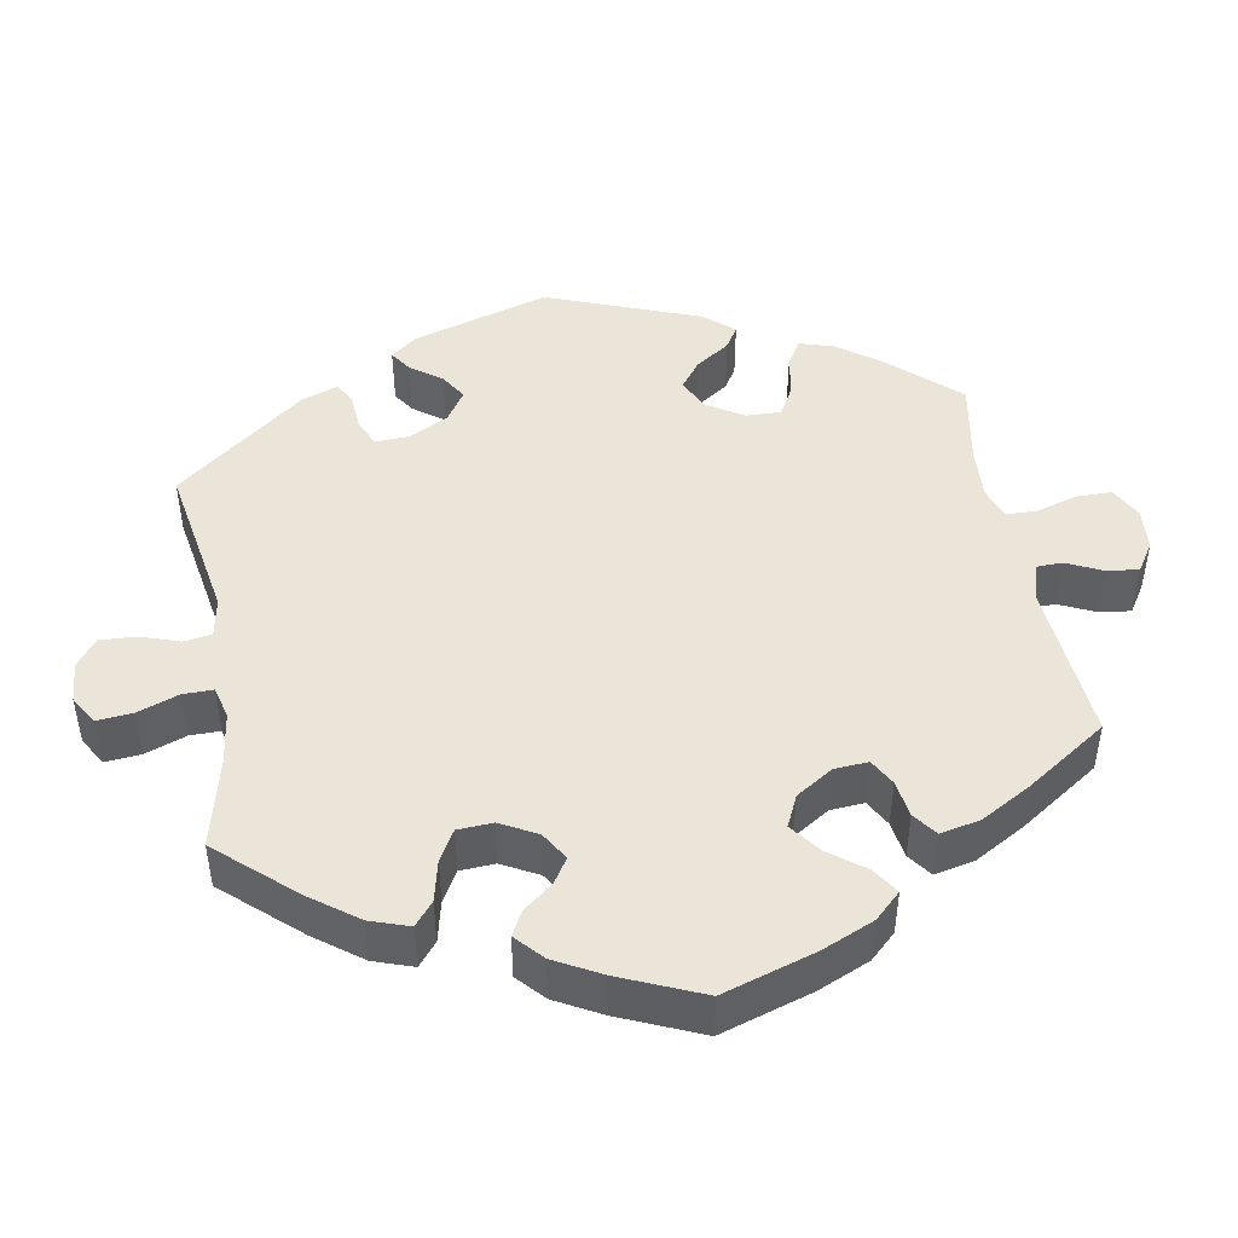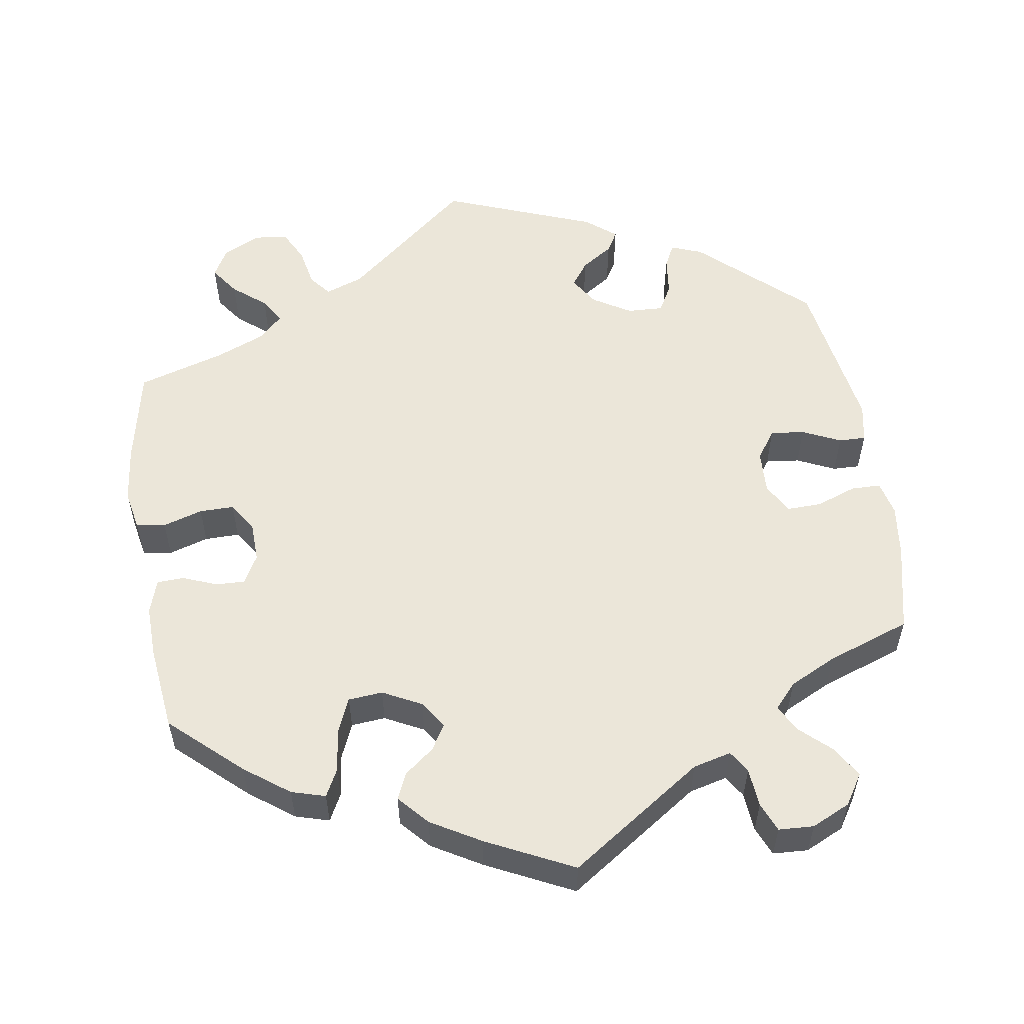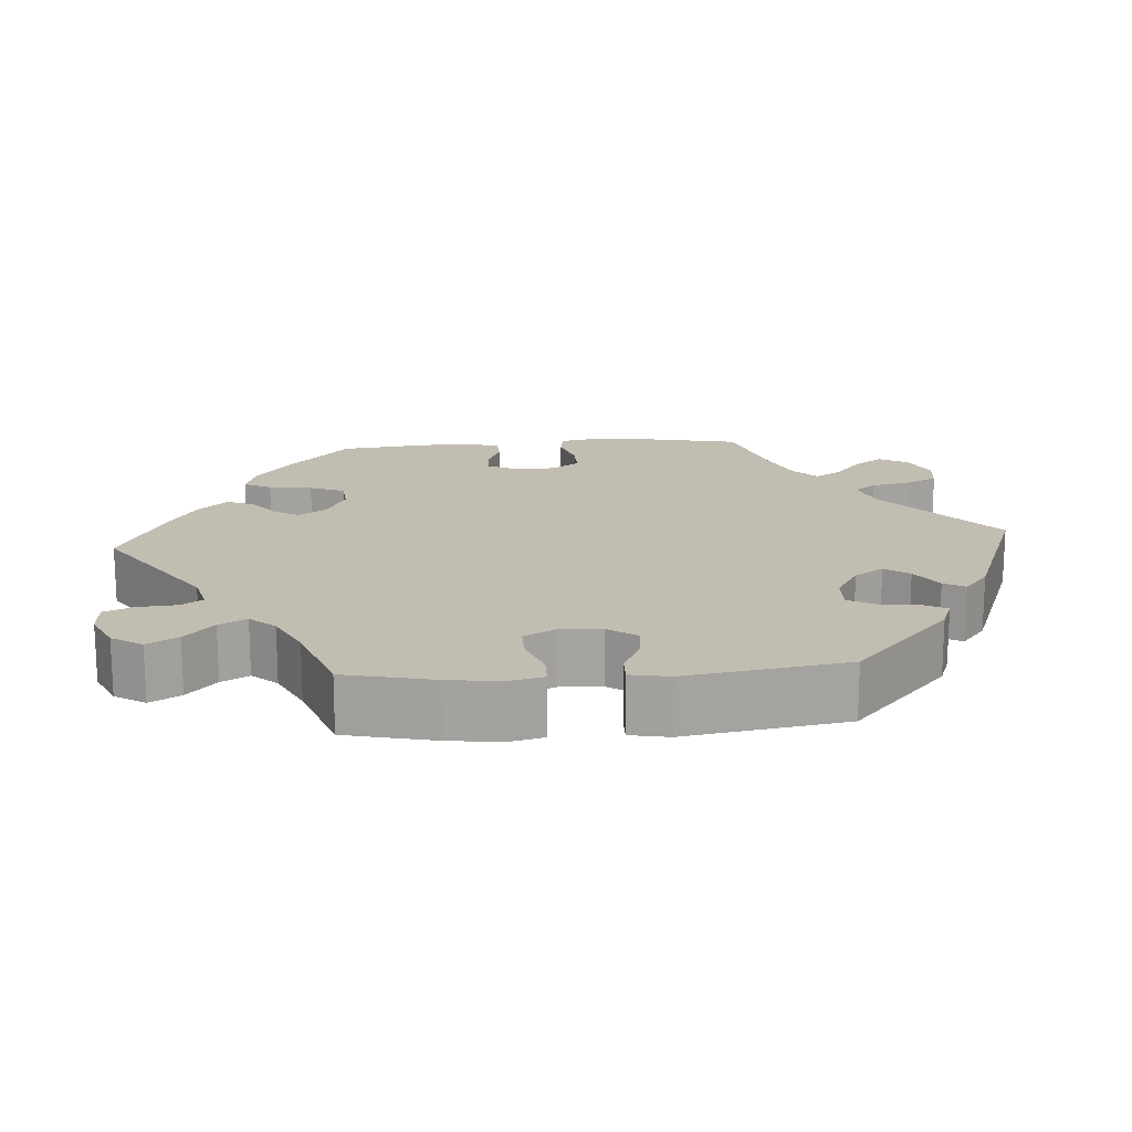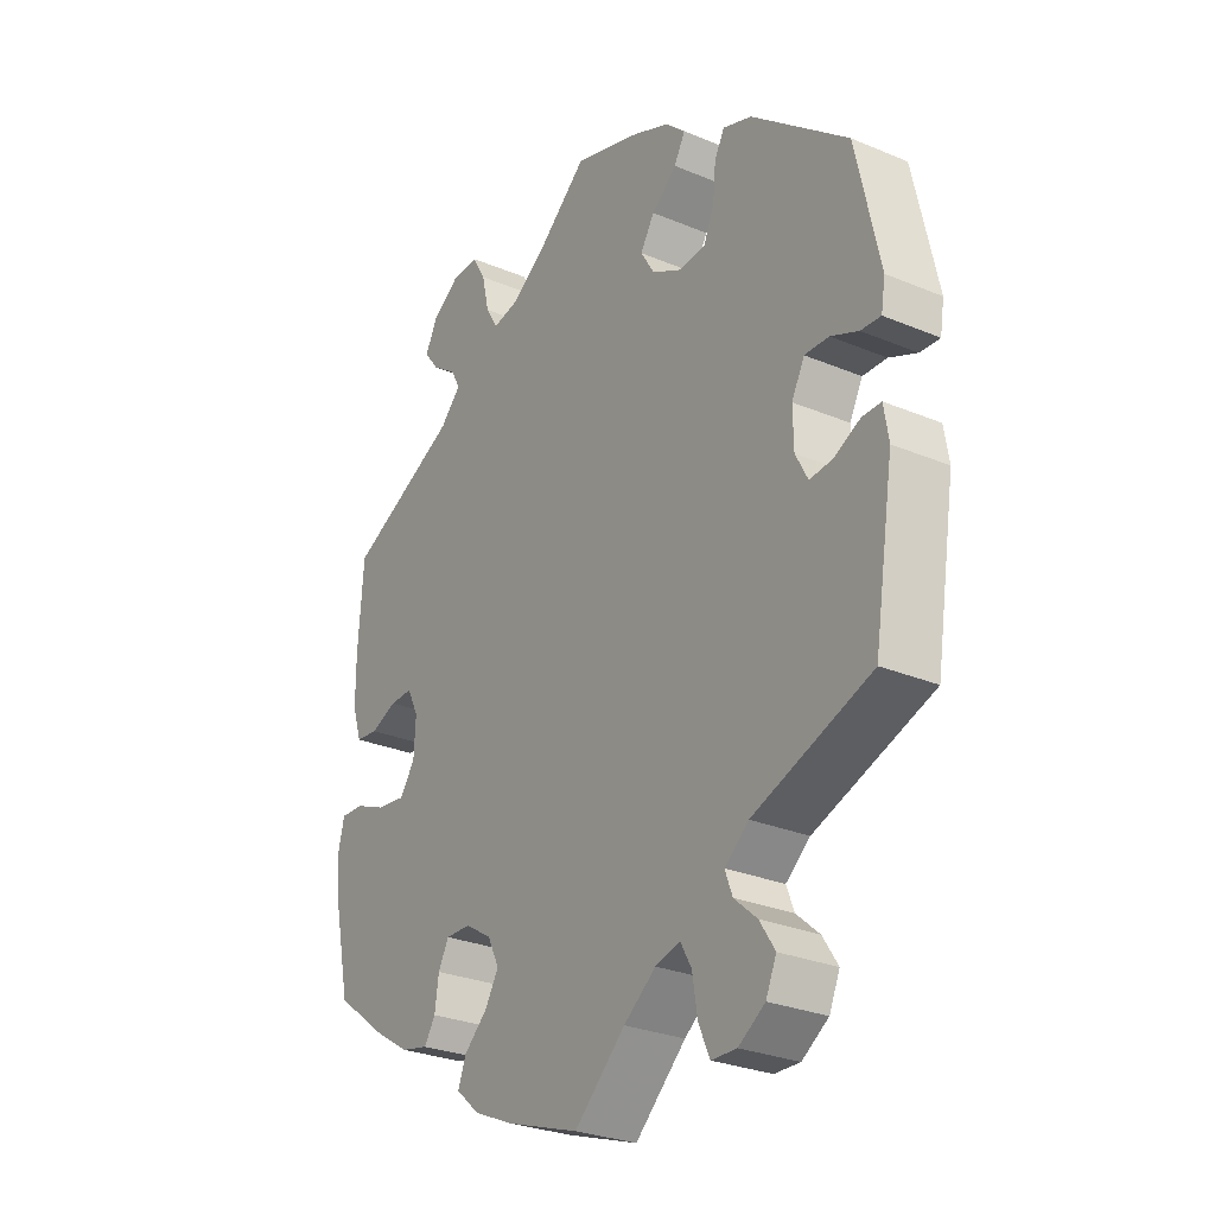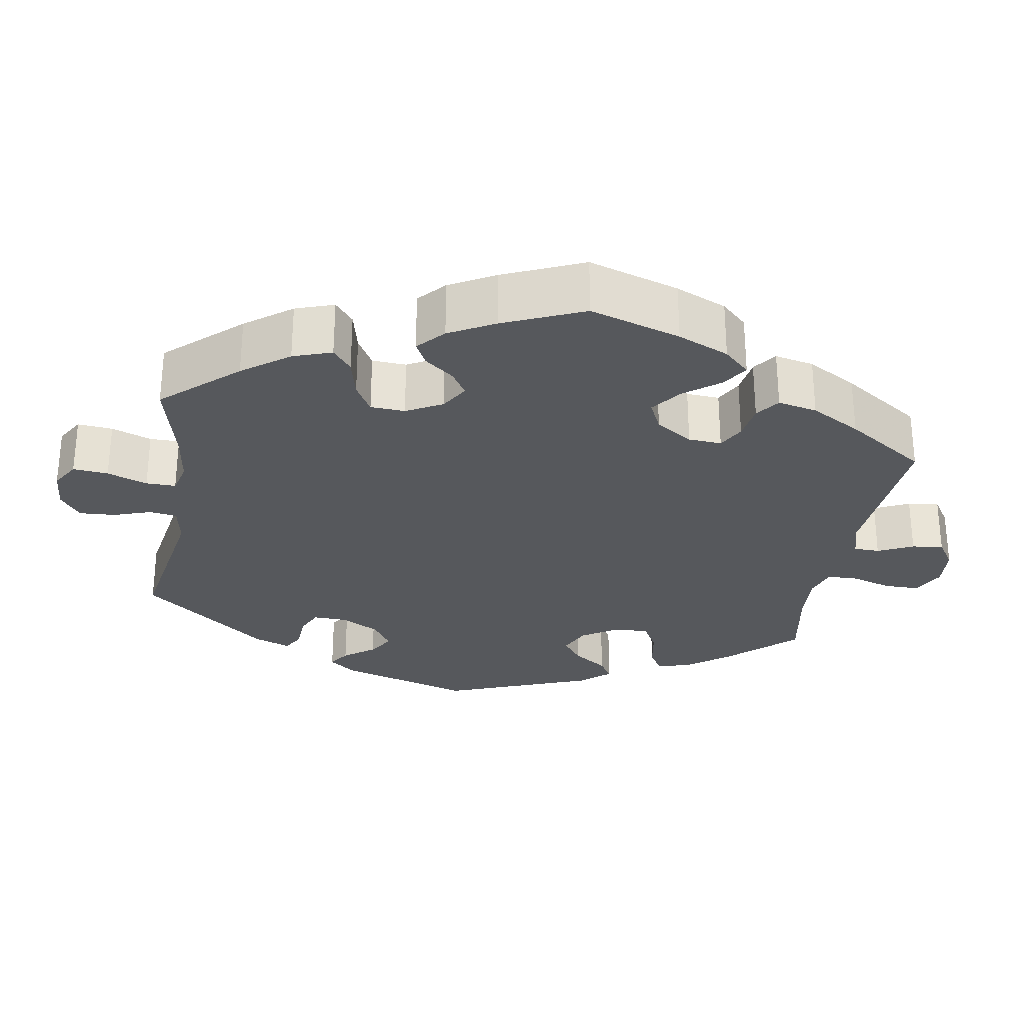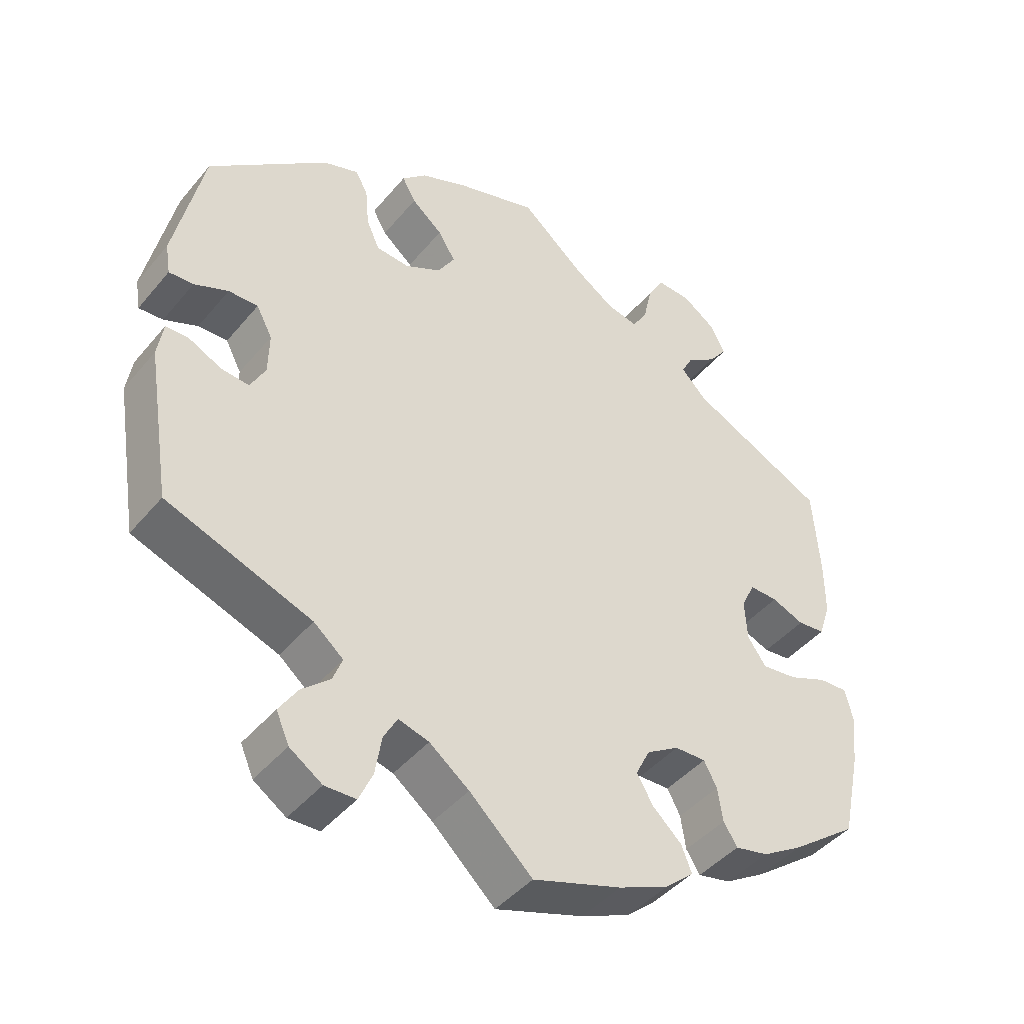
<metadata>
{"format":"obj","ext":"obj","renderer":"f3d","projection":"perspective","resolution":1024,"background":"white","views":[{"elev":45.5,"azim":-129.9,"up":"+Y"},{"elev":55.3,"azim":-68.8,"up":"+Y"},{"elev":17.0,"azim":25.8,"up":"+Y"},{"elev":-28.0,"azim":57.5,"up":"+Z"},{"elev":-28.0,"azim":-129.3,"up":"+Y"},{"elev":-43.9,"azim":143.3,"up":"+Z"}]}
</metadata>
<code>
v 0.54 0.07 0.106
v 0.533 0.07 0.063
v 0.499 0.07 0.065
v 0.452 0.07 0.085
v 0.411 0.07 0.086
v 0.389 0.07 0.044
v 0.39 0.07 -0.014
v 0.411 0.07 -0.054
v 0.45 0.07 -0.05
v 0.495 0.07 -0.028
v 0.527 0.07 -0.028
v 0.535 0.07 -0.078
v 0.501 0.07 -0.289
v 0.3 0.07 -0.362
v 0.259 0.07 -0.396
v 0.272 0.07 -0.43
v 0.311 0.07 -0.464
v 0.337 0.07 -0.504
v 0.319 0.07 -0.545
v 0.274 0.07 -0.575
v 0.231 0.07 -0.574
v 0.212 0.07 -0.532
v 0.203 0.07 -0.477
v 0.184 0.07 -0.443
v 0.142 0.07 -0.455
v 0.087 0.07 -0.497
v 0 0.07 -0.578
v -0.123 0.07 -0.537
v -0.192 0.07 -0.507
v -0.232 0.07 -0.472
v -0.218 0.07 -0.436
v -0.178 0.07 -0.399
v -0.155 0.07 -0.36
v -0.175 0.07 -0.32
v -0.22 0.07 -0.292
v -0.263 0.07 -0.291
v -0.281 0.07 -0.325
v -0.288 0.07 -0.372
v -0.307 0.07 -0.402
v -0.353 0.07 -0.392
v -0.41 0.07 -0.357
v -0.501 0.07 -0.289
v -0.527 0.07 -0.168
v -0.535 0.07 -0.096
v -0.524 0.07 -0.051
v -0.484 0.07 -0.053
v -0.431 0.07 -0.075
v -0.382 0.07 -0.081
v -0.356 0.07 -0.044
v -0.353 0.07 0.013
v -0.372 0.07 0.052
v -0.411 0.07 0.051
v -0.456 0.07 0.033
v -0.494 0.07 0.037
v -0.51 0.07 0.087
v -0.51 0.07 0.162
v -0.501 0.07 0.288
v -0.311 0.07 0.38
v -0.275 0.07 0.417
v -0.291 0.07 0.447
v -0.333 0.07 0.476
v -0.358 0.07 0.509
v -0.337 0.07 0.55
v -0.291 0.07 0.582
v -0.244 0.07 0.584
v -0.221 0.07 0.544
v -0.209 0.07 0.49
v -0.188 0.07 0.455
v -0.145 0.07 0.464
v -0.088 0.07 0.502
v 0 0.07 0.577
v 0.114 0.07 0.542
v 0.178 0.07 0.515
v 0.212 0.07 0.483
v 0.193 0.07 0.449
v 0.15 0.07 0.413
v 0.126 0.07 0.374
v 0.15 0.07 0.335
v 0.2 0.07 0.309
v 0.246 0.07 0.313
v 0.264 0.07 0.354
v 0.269 0.07 0.409
v 0.286 0.07 0.44
v 0.335 0.07 0.423
v 0.5 0.07 0.289
v 0.54 0 0.106
v 0.533 0 0.063
v 0.499 0 0.065
v 0.452 0 0.085
v 0.411 0 0.086
v 0.389 0 0.044
v 0.39 0 -0.014
v 0.411 0 -0.054
v 0.45 0 -0.05
v 0.495 0 -0.028
v 0.527 0 -0.028
v 0.535 0 -0.078
v 0.501 0 -0.289
v 0.3 0 -0.362
v 0.259 0 -0.396
v 0.272 0 -0.43
v 0.311 0 -0.464
v 0.337 0 -0.504
v 0.319 0 -0.545
v 0.274 0 -0.575
v 0.231 0 -0.574
v 0.212 0 -0.532
v 0.203 0 -0.477
v 0.184 0 -0.443
v 0.142 0 -0.455
v 0.087 0 -0.497
v 0 0 -0.578
v -0.123 0 -0.537
v -0.192 0 -0.507
v -0.232 0 -0.472
v -0.218 0 -0.436
v -0.178 0 -0.399
v -0.155 0 -0.36
v -0.175 0 -0.32
v -0.22 0 -0.292
v -0.263 0 -0.291
v -0.281 0 -0.325
v -0.288 0 -0.372
v -0.307 0 -0.402
v -0.353 0 -0.392
v -0.41 0 -0.357
v -0.501 0 -0.289
v -0.527 0 -0.168
v -0.535 0 -0.096
v -0.524 0 -0.051
v -0.484 0 -0.053
v -0.431 0 -0.075
v -0.382 0 -0.081
v -0.356 0 -0.044
v -0.353 0 0.013
v -0.372 0 0.052
v -0.411 0 0.051
v -0.456 0 0.033
v -0.494 0 0.037
v -0.51 0 0.087
v -0.51 0 0.162
v -0.501 0 0.288
v -0.311 0 0.38
v -0.275 0 0.417
v -0.291 0 0.447
v -0.333 0 0.476
v -0.358 0 0.509
v -0.337 0 0.55
v -0.291 0 0.582
v -0.244 0 0.584
v -0.221 0 0.544
v -0.209 0 0.49
v -0.188 0 0.455
v -0.145 0 0.464
v -0.088 0 0.502
v 0 0 0.577
v 0.114 0 0.542
v 0.178 0 0.515
v 0.212 0 0.483
v 0.193 0 0.449
v 0.15 0 0.413
v 0.126 0 0.374
v 0.15 0 0.335
v 0.2 0 0.309
v 0.246 0 0.313
v 0.264 0 0.354
v 0.269 0 0.409
v 0.286 0 0.44
v 0.335 0 0.423
v 0.5 0 0.289
f 81 82 83 84
f 80 81 84 85
f 79 80 85 1
f 73 74 75 76
f 73 76 77
f 70 71 72 73
f 69 70 73 77
f 68 69 77 78
f 64 65 66 67
f 64 67 68
f 63 64 68
f 60 61 62 63
f 59 60 63 68
f 58 59 68 78
f 52 53 54 55
f 51 52 55 56
f 44 45 46 47
f 44 47 48
f 43 44 48
f 42 43 48
f 41 42 48 49
f 37 38 39 40
f 36 37 40 41
f 29 30 31 32
f 29 32 33
f 26 27 28 29
f 25 26 29 33
f 24 25 33 34
f 20 21 22 23
f 20 23 24
f 19 20 24
f 16 17 18 19
f 16 19 24
f 15 16 24 34
f 11 12 13 14
f 9 10 11 14
f 8 9 14 15
f 7 8 15 34
f 1 2 3 4
f 1 4 5
f 79 1 5
f 78 79 5 6
f 51 56 57 58
f 50 51 58 78
f 49 50 78 6
f 36 41 49 6
f 6 7 34 35
f 6 35 36
f 169 168 167 166
f 170 169 166 165
f 86 170 165 164
f 161 160 159 158
f 162 161 158
f 158 157 156 155
f 162 158 155 154
f 163 162 154 153
f 152 151 150 149
f 153 152 149
f 153 149 148
f 148 147 146 145
f 153 148 145 144
f 163 153 144 143
f 140 139 138 137
f 141 140 137 136
f 132 131 130 129
f 133 132 129
f 133 129 128
f 133 128 127
f 134 133 127 126
f 125 124 123 122
f 126 125 122 121
f 117 116 115 114
f 118 117 114
f 114 113 112 111
f 118 114 111 110
f 119 118 110 109
f 108 107 106 105
f 109 108 105
f 109 105 104
f 104 103 102 101
f 109 104 101
f 119 109 101 100
f 99 98 97 96
f 99 96 95 94
f 100 99 94 93
f 119 100 93 92
f 89 88 87 86
f 90 89 86
f 90 86 164
f 91 90 164 163
f 143 142 141 136
f 163 143 136 135
f 91 163 135 134
f 91 134 126 121
f 120 119 92 91
f 121 120 91
f 1 86 87 2
f 2 87 88 3
f 3 88 89 4
f 4 89 90 5
f 5 90 91 6
f 6 91 92 7
f 7 92 93 8
f 8 93 94 9
f 9 94 95 10
f 10 95 96 11
f 11 96 97 12
f 12 97 98 13
f 13 98 99 14
f 14 99 100 15
f 15 100 101 16
f 16 101 102 17
f 17 102 103 18
f 18 103 104 19
f 19 104 105 20
f 20 105 106 21
f 21 106 107 22
f 22 107 108 23
f 23 108 109 24
f 24 109 110 25
f 25 110 111 26
f 26 111 112 27
f 27 112 113 28
f 28 113 114 29
f 29 114 115 30
f 30 115 116 31
f 31 116 117 32
f 32 117 118 33
f 33 118 119 34
f 34 119 120 35
f 35 120 121 36
f 36 121 122 37
f 37 122 123 38
f 38 123 124 39
f 39 124 125 40
f 40 125 126 41
f 41 126 127 42
f 42 127 128 43
f 43 128 129 44
f 44 129 130 45
f 45 130 131 46
f 46 131 132 47
f 47 132 133 48
f 48 133 134 49
f 49 134 135 50
f 50 135 136 51
f 51 136 137 52
f 52 137 138 53
f 53 138 139 54
f 54 139 140 55
f 55 140 141 56
f 56 141 142 57
f 57 142 143 58
f 58 143 144 59
f 59 144 145 60
f 60 145 146 61
f 61 146 147 62
f 62 147 148 63
f 63 148 149 64
f 64 149 150 65
f 65 150 151 66
f 66 151 152 67
f 67 152 153 68
f 68 153 154 69
f 69 154 155 70
f 70 155 156 71
f 71 156 157 72
f 72 157 158 73
f 73 158 159 74
f 74 159 160 75
f 75 160 161 76
f 76 161 162 77
f 77 162 163 78
f 78 163 164 79
f 79 164 165 80
f 80 165 166 81
f 81 166 167 82
f 82 167 168 83
f 83 168 169 84
f 84 169 170 85
f 85 170 86 1

</code>
